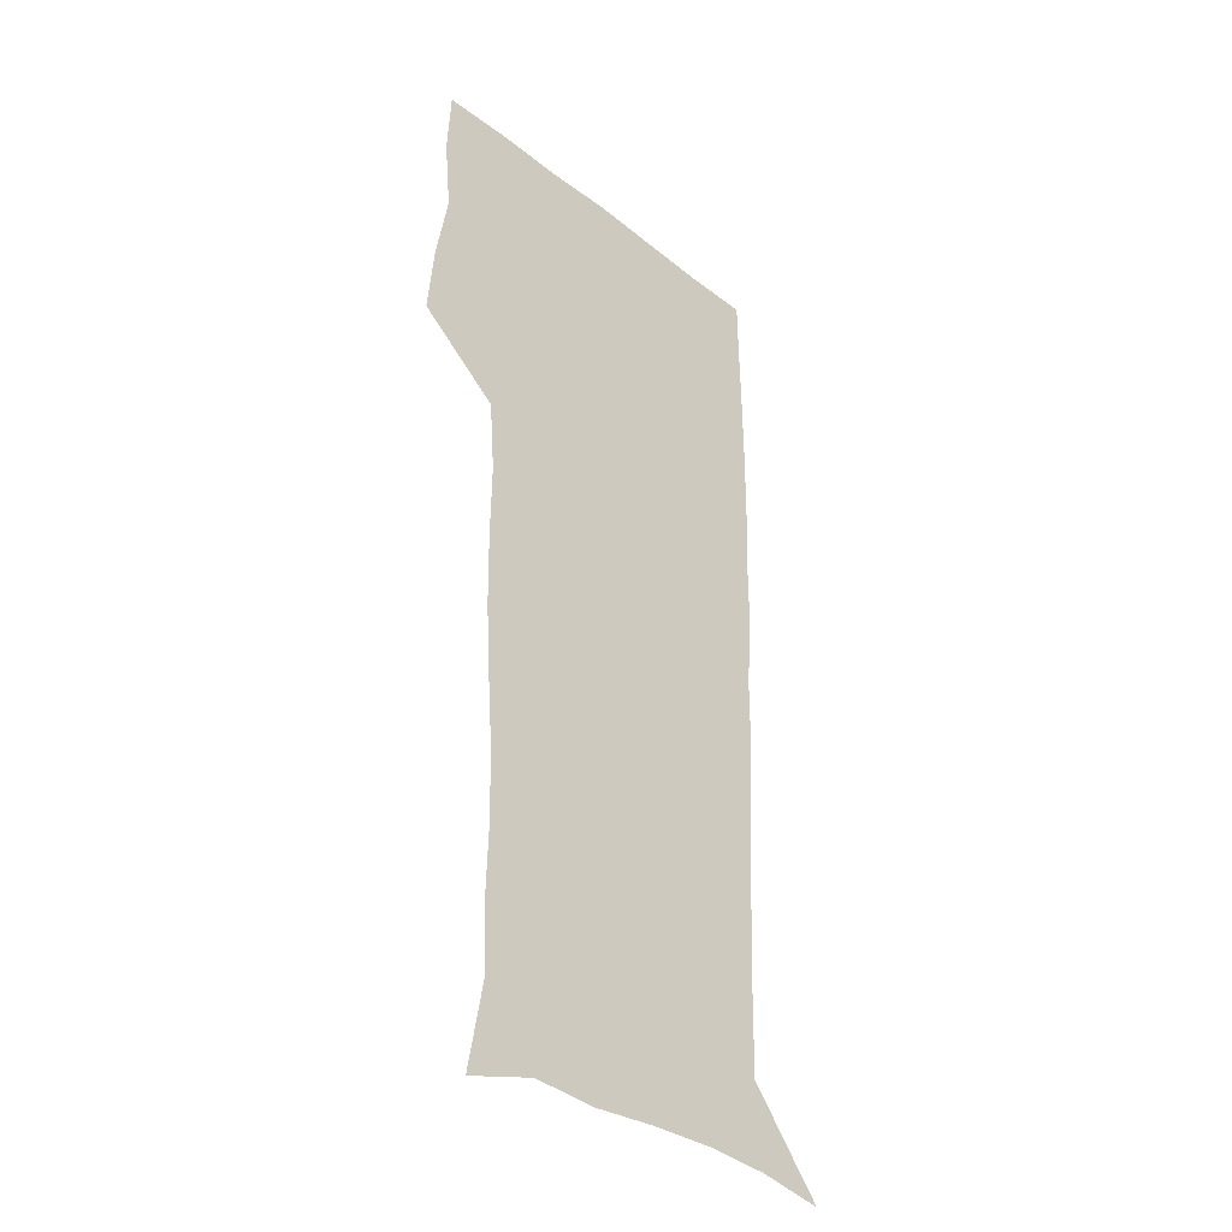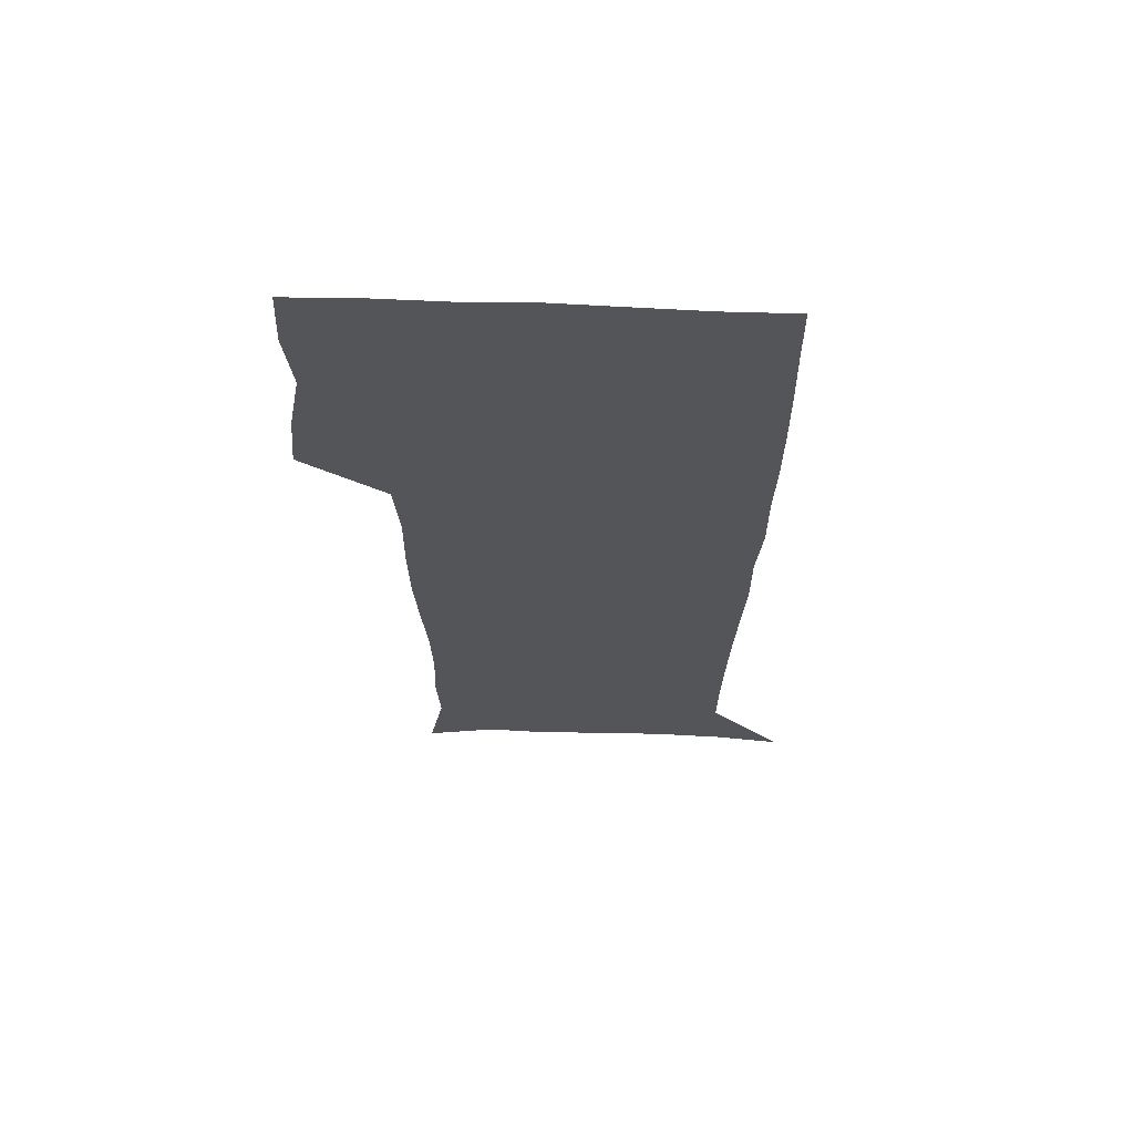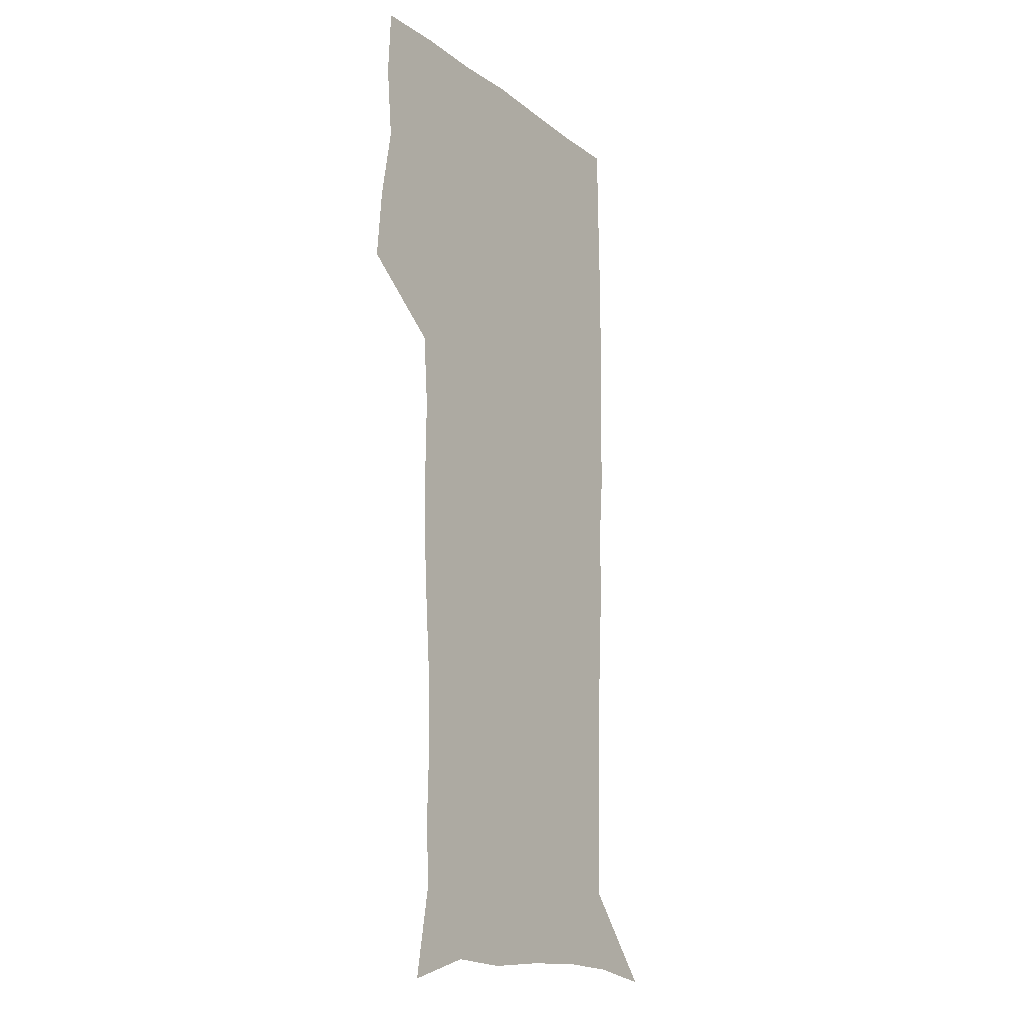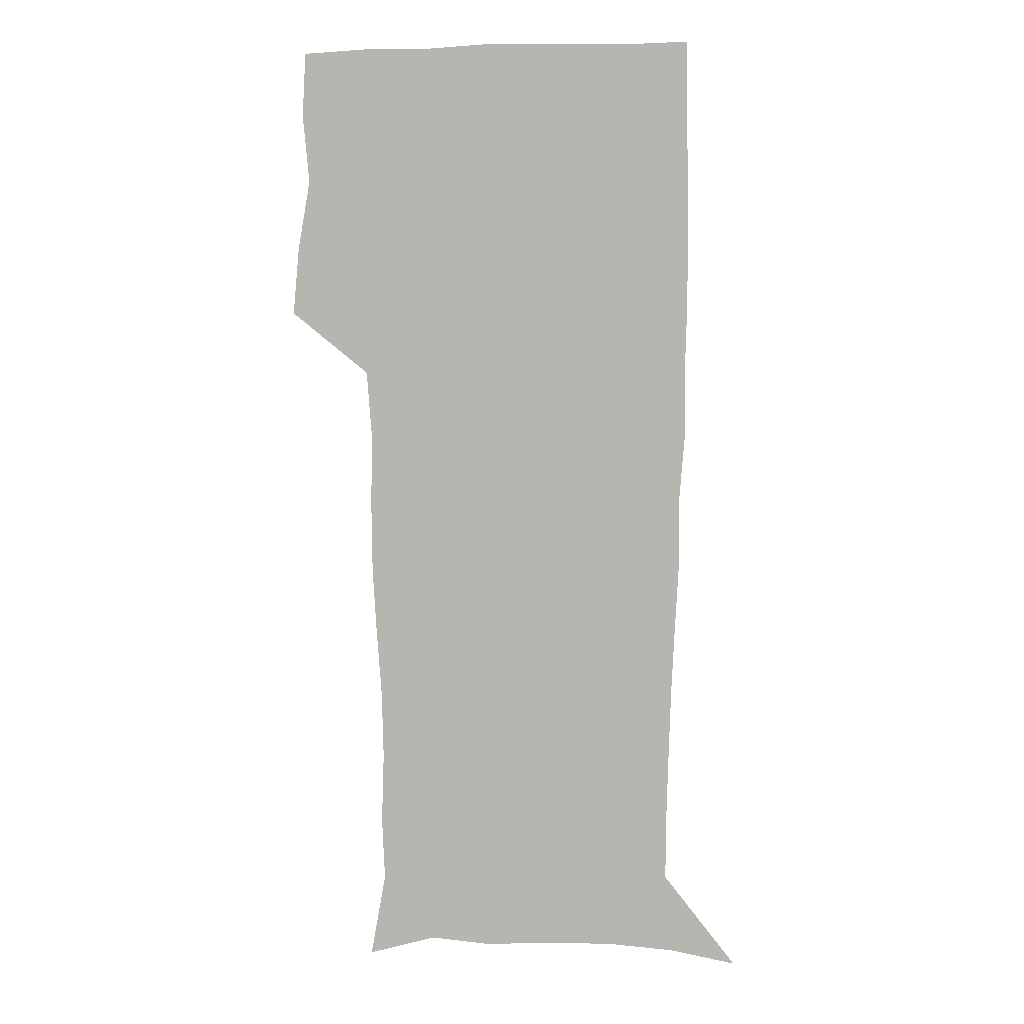
<metadata>
{"format":"obj","ext":"obj","renderer":"f3d","projection":"perspective","resolution":1024,"background":"white","views":[{"elev":-35.4,"azim":-46.1,"up":"+Y"},{"elev":66.0,"azim":2.2,"up":"+Y"},{"elev":-16.1,"azim":-55.8,"up":"+Y"},{"elev":5.3,"azim":11.2,"up":"+Y"}]}
</metadata>
<code>
v 472.7 447.3 0
v 475.5 478 0
v 481.1 509.6 0
v 478.1 540.4 0
v 479.7 569.6 0
v 509.3 134.9 0
v 516.2 173.2 0
v 514.9 201.3 0
v 515.9 233.3 0
v 515.1 264 0
v 512.9 293.8 0
v 511 324.1 0
v 510.6 355.7 0
v 511.1 388.4 0
v 508.7 418.9 0
v 512.5 450.6 0
v 510.6 479.9 0
v 513.4 509.7 0
v 513.3 538.9 0
v 509.7 570.9 0
v 540.3 144.2 0
v 544.7 180.5 0
v 547 213.8 0
v 546.8 243.4 0
v 545.5 272.2 0
v 544.7 302.1 0
v 543.8 331.9 0
v 542.9 361.9 0
v 542.6 392.2 0
v 543.6 422.8 0
v 544.5 452.3 0
v 544.2 481 0
v 544.2 509.6 0
v 544.7 537.5 0
v 540.6 570.4 0
v 568.1 142.7 0
v 572.1 183.8 0
v 574.6 220.2 0
v 574 247.3 0
v 573.7 276.6 0
v 573.3 305.9 0
v 572.9 335.5 0
v 572.9 365.3 0
v 573.1 394.9 0
v 573.2 424.1 0
v 573.8 453.3 0
v 573.2 481.5 0
v 573.4 509.9 0
v 573 538.3 0
v 570.3 571.9 0
v 597.8 145.2 0
v 599.5 187.9 0
v 600.2 218.2 0
v 600.3 246.8 0
v 600.5 277.9 0
v 600.6 306.3 0
v 600.9 337.8 0
v 601.1 366.4 0
v 601.4 395 0
v 601.7 423.9 0
v 601.8 453.3 0
v 601.9 481.7 0
v 601.9 510.1 0
v 601.6 538.1 0
v 600.5 570.8 0
v 627.5 146.4 0
v 626.6 183.8 0
v 626.3 216.7 0
v 626.8 246.2 0
v 627.2 276 0
v 628.2 304.9 0
v 628.3 335.7 0
v 628.8 365.2 0
v 629.8 393.9 0
v 630.6 423.1 0
v 630.5 452.7 0
v 630.7 481.6 0
v 630.9 510.6 0
v 630.5 539.6 0
v 630.7 569.9 0
v 656.6 145.1 0
v 653.7 180.6 0
v 654 210.5 0
v 654.9 240.1 0
v 655.9 270 0
v 657.4 299.4 0
v 659 329.3 0
v 659 360.8 0
v 661.3 390 0
v 661.1 420.9 0
v 662 450.9 0
v 662.1 481 0
v 661.8 510.9 0
v 661.1 540.7 0
v 660.7 570.3 0
v 686.4 140.5 0
v 691 571 0
v 691 601 0
f 15 16 1
f 1 16 2
f 16 17 2
f 2 17 3
f 17 18 3
f 3 18 4
f 18 19 4
f 4 19 5
f 19 20 5
f 6 21 7
f 21 22 7
f 7 22 8
f 22 23 8
f 8 23 9
f 23 24 9
f 9 24 10
f 24 25 10
f 10 25 11
f 25 26 11
f 11 26 12
f 26 27 12
f 12 27 13
f 27 28 13
f 13 28 14
f 28 29 14
f 14 29 15
f 29 30 15
f 15 30 16
f 30 31 16
f 16 31 17
f 31 32 17
f 17 32 18
f 32 33 18
f 18 33 19
f 33 34 19
f 19 34 20
f 34 35 20
f 21 36 22
f 36 37 22
f 22 37 23
f 37 38 23
f 23 38 24
f 38 39 24
f 24 39 25
f 39 40 25
f 25 40 26
f 40 41 26
f 26 41 27
f 41 42 27
f 27 42 28
f 42 43 28
f 28 43 29
f 43 44 29
f 29 44 30
f 44 45 30
f 30 45 31
f 45 46 31
f 31 46 32
f 46 47 32
f 32 47 33
f 47 48 33
f 33 48 34
f 48 49 34
f 34 49 35
f 49 50 35
f 36 51 37
f 51 52 37
f 37 52 38
f 52 53 38
f 38 53 39
f 53 54 39
f 39 54 40
f 54 55 40
f 40 55 41
f 55 56 41
f 41 56 42
f 56 57 42
f 42 57 43
f 57 58 43
f 43 58 44
f 58 59 44
f 44 59 45
f 59 60 45
f 45 60 46
f 60 61 46
f 46 61 47
f 61 62 47
f 47 62 48
f 62 63 48
f 48 63 49
f 63 64 49
f 49 64 50
f 64 65 50
f 51 66 52
f 66 67 52
f 52 67 53
f 67 68 53
f 53 68 54
f 68 69 54
f 54 69 55
f 69 70 55
f 55 70 56
f 70 71 56
f 56 71 57
f 71 72 57
f 57 72 58
f 72 73 58
f 58 73 59
f 73 74 59
f 59 74 60
f 74 75 60
f 60 75 61
f 75 76 61
f 61 76 62
f 76 77 62
f 62 77 63
f 77 78 63
f 63 78 64
f 78 79 64
f 64 79 65
f 79 80 65
f 66 81 67
f 81 82 67
f 67 82 68
f 82 83 68
f 68 83 69
f 83 84 69
f 69 84 70
f 84 85 70
f 70 85 71
f 85 86 71
f 71 86 72
f 86 87 72
f 72 87 73
f 87 88 73
f 73 88 74
f 88 89 74
f 74 89 75
f 89 90 75
f 75 90 76
f 90 91 76
f 76 91 77
f 91 92 77
f 77 92 78
f 92 93 78
f 78 93 79
f 93 94 79
f 79 94 80
f 94 95 80
f 81 96 82

</code>
